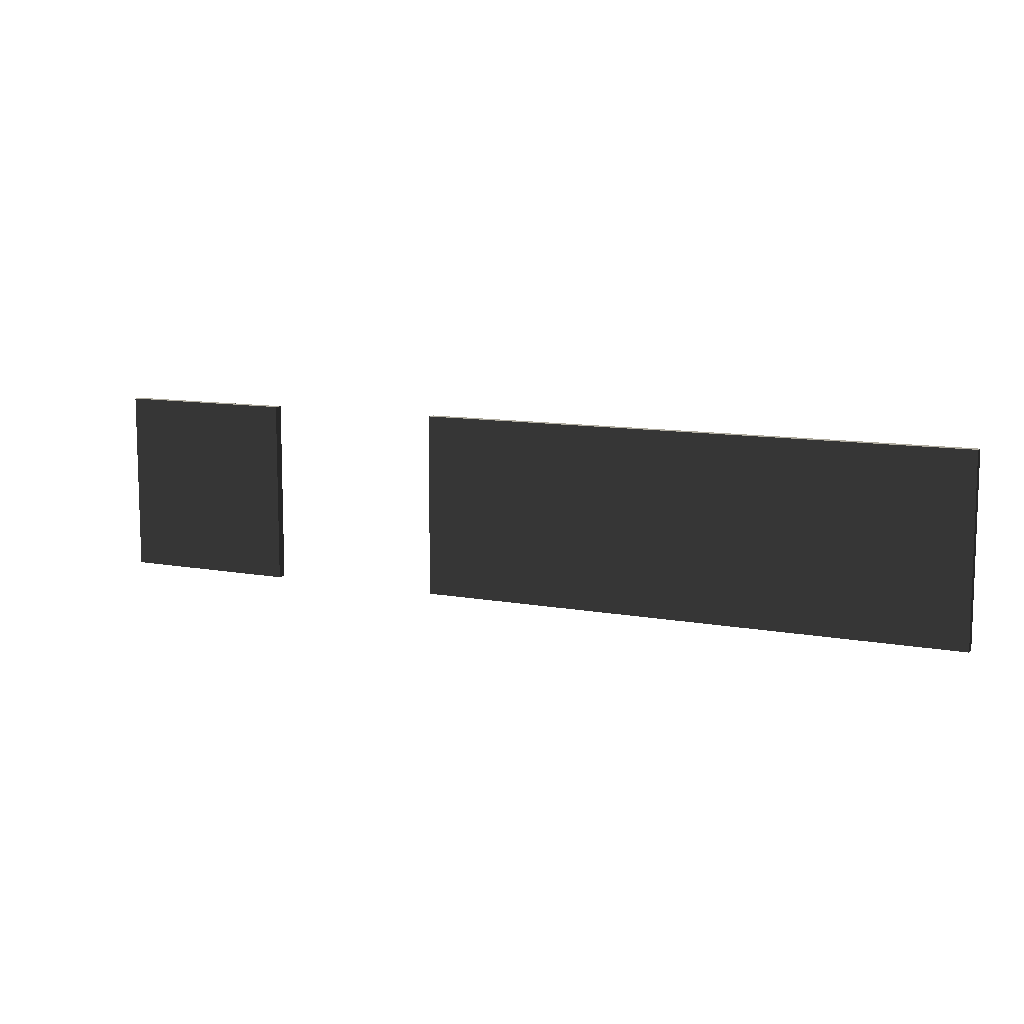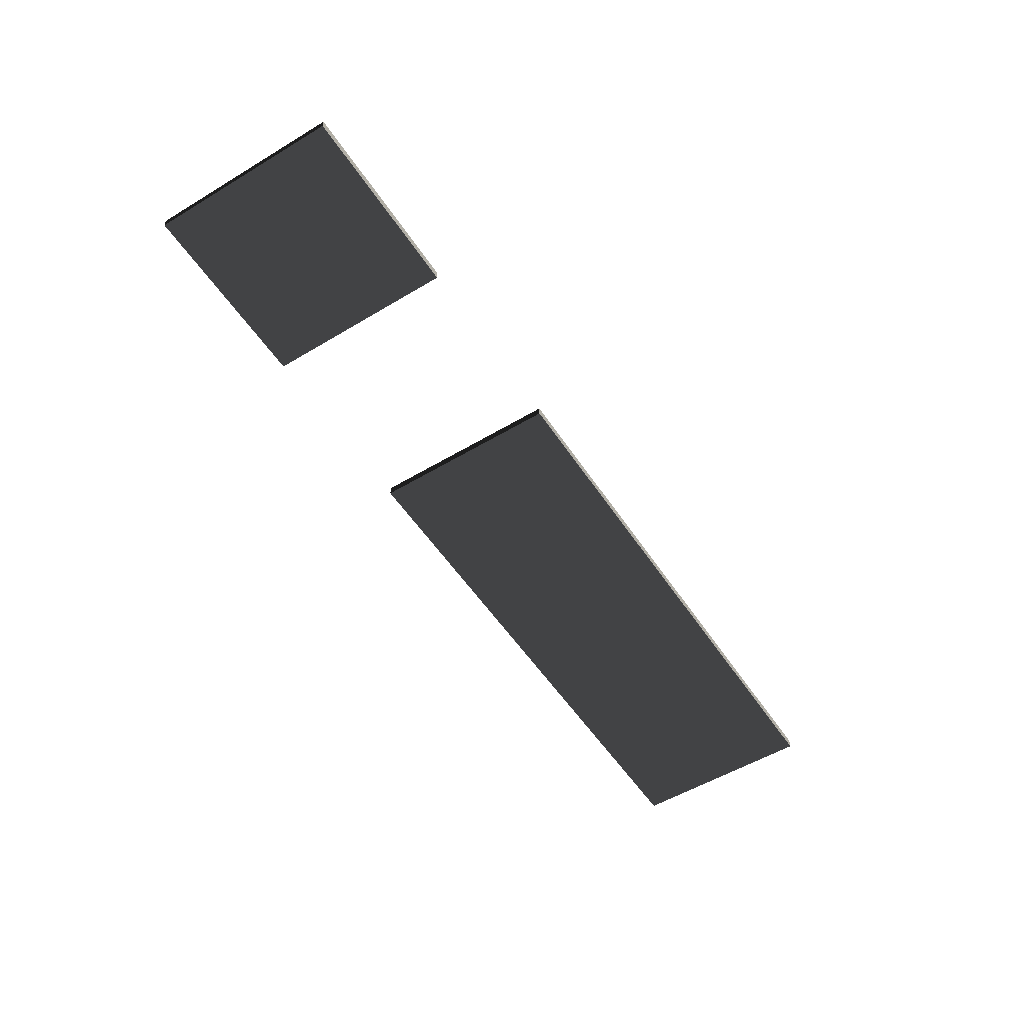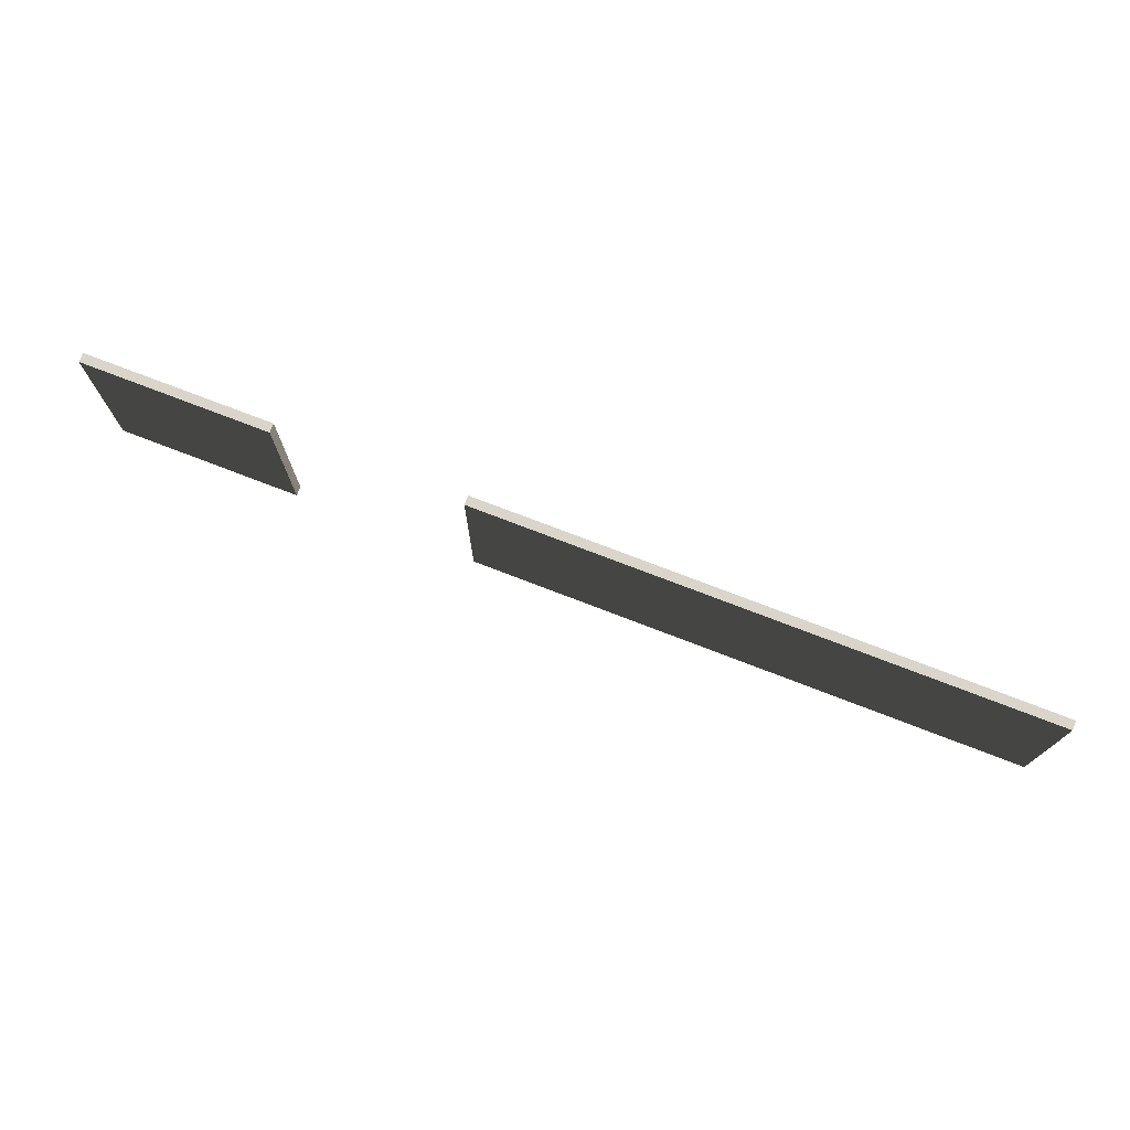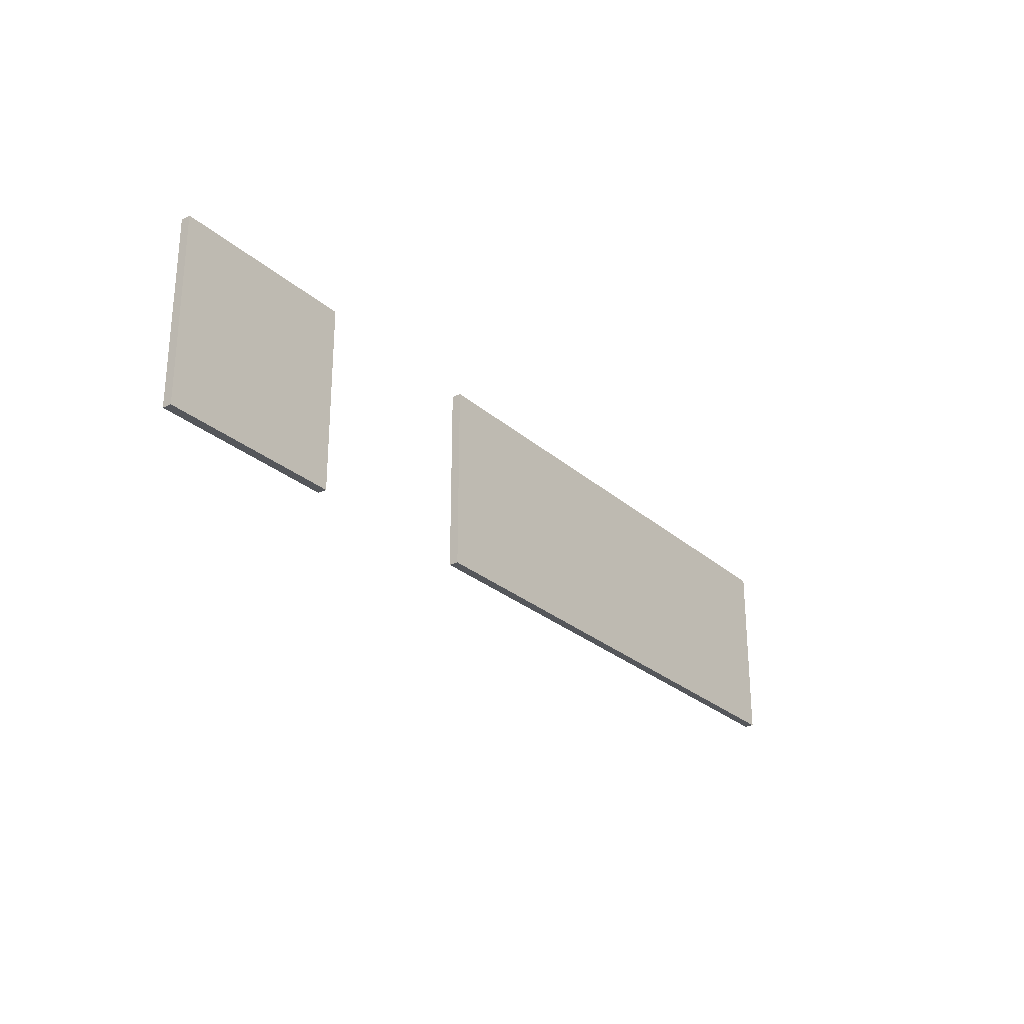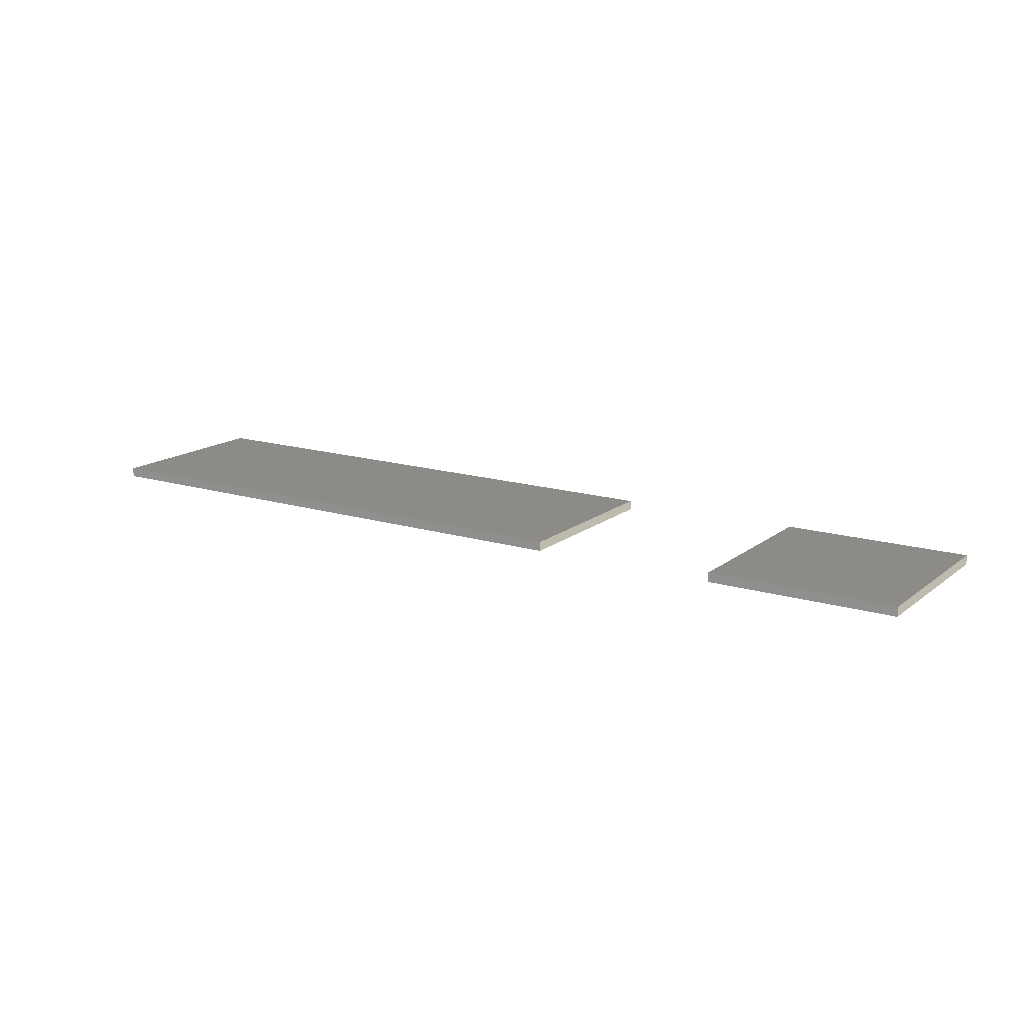
<metadata>
{"format":"obj","ext":"obj","renderer":"f3d","projection":"perspective","resolution":1024,"background":"white","views":[{"elev":10.0,"azim":26.1,"up":"+Y"},{"elev":-53.6,"azim":-57.3,"up":"+Z"},{"elev":74.6,"azim":21.1,"up":"+Y"},{"elev":-26.9,"azim":-53.2,"up":"+Y"},{"elev":15.5,"azim":-147.2,"up":"+Z"}]}
</metadata>
<code>
o mesh-8
g mesh
v 200 600 -1400
v 100 700 -1400
v 200 700 -1400
v 100 700 -1400
v 200 600 -1400
v 100 600 -1400
v 100 700 -1400
v 100 600 -1400
v 100 600 -1405
v 200 600 -1405
v 200 600 -1400
v 200 700 -1400
v 200 600 -1405
v 100 600 -1405
v 200 600 -1400
v 100 600 -1400
v 200 600 -1400
v 100 600 -1405
v 200 700 -1405
v 100 700 -1405
v 200 600 -1405
v 100 600 -1405
v 200 600 -1405
v 100 700 -1405
v 200 700 -1400
v 200 700 -1405
v 200 600 -1405
v 100 700 -1405
v 200 700 -1405
v 100 700 -1400
v 200 700 -1400
v 100 700 -1400
v 200 700 -1405
v 100 700 -1405
v 100 700 -1400
v 100 600 -1405
v 400 600 -1400
v 300 700 -1400
v 400 700 -1400
v 300 700 -1400
v 400 600 -1400
v 300 600 -1400
v 300 700 -1400
v 300 600 -1400
v 300 600 -1405
v 400 600 -1405
v 400 600 -1400
v 400 700 -1400
v 400 600 -1405
v 300 600 -1405
v 400 600 -1400
v 300 600 -1400
v 400 600 -1400
v 300 600 -1405
v 400 700 -1405
v 300 700 -1405
v 400 600 -1405
v 300 600 -1405
v 400 600 -1405
v 300 700 -1405
v 400 700 -1400
v 400 700 -1405
v 400 600 -1405
v 300 700 -1405
v 400 700 -1405
v 300 700 -1400
v 400 700 -1400
v 300 700 -1400
v 400 700 -1405
v 300 700 -1405
v 300 700 -1400
v 300 600 -1405
v 500 600 -1400
v 400 700 -1400
v 500 700 -1400
v 400 700 -1400
v 500 600 -1400
v 400 600 -1400
v 400 700 -1400
v 400 600 -1400
v 400 600 -1405
v 500 600 -1405
v 500 600 -1400
v 500 700 -1400
v 500 600 -1405
v 400 600 -1405
v 500 600 -1400
v 400 600 -1400
v 500 600 -1400
v 400 600 -1405
v 500 700 -1405
v 400 700 -1405
v 500 600 -1405
v 400 600 -1405
v 500 600 -1405
v 400 700 -1405
v 500 700 -1400
v 500 700 -1405
v 500 600 -1405
v 400 700 -1405
v 500 700 -1405
v 400 700 -1400
v 500 700 -1400
v 400 700 -1400
v 500 700 -1405
v 400 700 -1405
v 400 700 -1400
v 400 600 -1405
v 600 600 -1400
v 500 700 -1400
v 600 700 -1400
v 500 700 -1400
v 600 600 -1400
v 500 600 -1400
v 500 700 -1400
v 500 600 -1400
v 500 600 -1405
v 600 600 -1405
v 600 600 -1400
v 600 700 -1400
v 600 600 -1405
v 500 600 -1405
v 600 600 -1400
v 500 600 -1400
v 600 600 -1400
v 500 600 -1405
v 600 700 -1405
v 500 700 -1405
v 600 600 -1405
v 500 600 -1405
v 600 600 -1405
v 500 700 -1405
v 600 700 -1400
v 600 700 -1405
v 600 600 -1405
v 500 700 -1405
v 600 700 -1405
v 500 700 -1400
v 600 700 -1400
v 500 700 -1400
v 600 700 -1405
v 500 700 -1405
v 500 700 -1400
v 500 600 -1405
f 1 3 2
f 4 6 5
f 7 9 8
f 10 12 11
f 13 15 14
f 16 18 17
f 19 21 20
f 22 24 23
f 25 27 26
f 28 30 29
f 31 33 32
f 34 36 35
f 37 39 38
f 40 42 41
f 43 45 44
f 46 48 47
f 49 51 50
f 52 54 53
f 55 57 56
f 58 60 59
f 61 63 62
f 64 66 65
f 67 69 68
f 70 72 71
f 73 75 74
f 76 78 77
f 79 81 80
f 82 84 83
f 85 87 86
f 88 90 89
f 91 93 92
f 94 96 95
f 97 99 98
f 100 102 101
f 103 105 104
f 106 108 107
f 109 111 110
f 112 114 113
f 115 117 116
f 118 120 119
f 121 123 122
f 124 126 125
f 127 129 128
f 130 132 131
f 133 135 134
f 136 138 137
f 139 141 140
f 142 144 143

</code>
